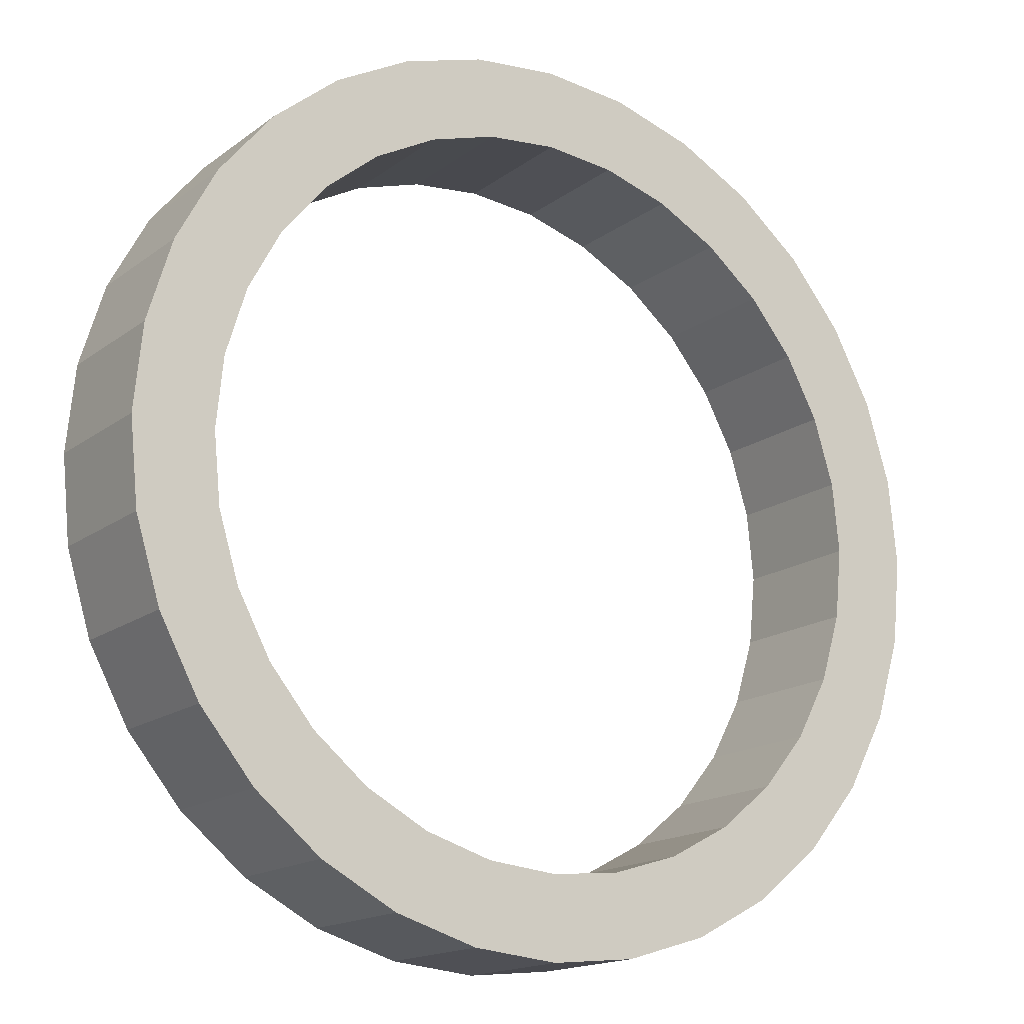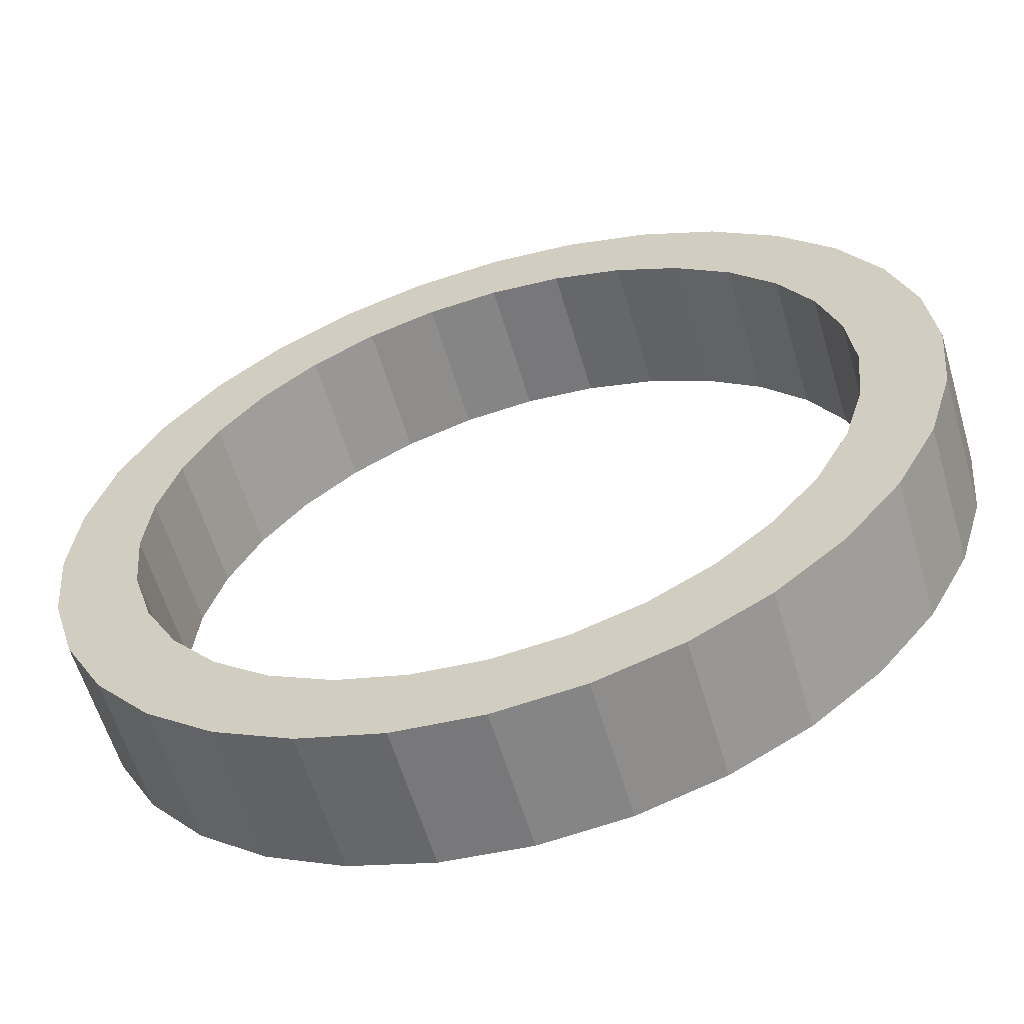
<metadata>
{"format":"obj","ext":"obj","renderer":"f3d","projection":"perspective","resolution":1024,"background":"white","views":[{"elev":-16.2,"azim":145.9,"up":"+Z"},{"elev":-59.9,"azim":16.5,"up":"+Z"}]}
</metadata>
<code>
o Torus.002
v 0.55 0.0866 0
v 0.45 0.0866 0
v 0.45 -0.0866 0
v 0.55 -0.0866 0
v 0.5394 0.0866 -0.1073
v 0.4414 0.0866 -0.08779
v 0.4414 -0.0866 -0.08779
v 0.5394 -0.0866 -0.1073
v 0.5081 0.0866 -0.2105
v 0.4157 0.0866 -0.1722
v 0.4157 -0.0866 -0.1722
v 0.5081 -0.0866 -0.2105
v 0.4573 0.0866 -0.3056
v 0.3742 0.0866 -0.25
v 0.3742 -0.0866 -0.25
v 0.4573 -0.0866 -0.3056
v 0.3889 0.0866 -0.3889
v 0.3182 0.0866 -0.3182
v 0.3182 -0.0866 -0.3182
v 0.3889 -0.0866 -0.3889
v 0.3056 0.0866 -0.4573
v 0.25 0.0866 -0.3742
v 0.25 -0.0866 -0.3742
v 0.3056 -0.0866 -0.4573
v 0.2105 0.0866 -0.5081
v 0.1722 0.0866 -0.4157
v 0.1722 -0.0866 -0.4157
v 0.2105 -0.0866 -0.5081
v 0.1073 0.0866 -0.5394
v 0.08779 0.0866 -0.4414
v 0.08779 -0.0866 -0.4414
v 0.1073 -0.0866 -0.5394
v 0 0.0866 -0.55
v 0 0.0866 -0.45
v 0 -0.0866 -0.45
v 0 -0.0866 -0.55
v -0.1073 0.0866 -0.5394
v -0.08779 0.0866 -0.4414
v -0.08779 -0.0866 -0.4414
v -0.1073 -0.0866 -0.5394
v -0.2105 0.0866 -0.5081
v -0.1722 0.0866 -0.4157
v -0.1722 -0.0866 -0.4157
v -0.2105 -0.0866 -0.5081
v -0.3056 0.0866 -0.4573
v -0.25 0.0866 -0.3742
v -0.25 -0.0866 -0.3742
v -0.3056 -0.0866 -0.4573
v -0.3889 0.0866 -0.3889
v -0.3182 0.0866 -0.3182
v -0.3182 -0.0866 -0.3182
v -0.3889 -0.0866 -0.3889
v -0.4573 0.0866 -0.3056
v -0.3742 0.0866 -0.25
v -0.3742 -0.0866 -0.25
v -0.4573 -0.0866 -0.3056
v -0.5081 0.0866 -0.2105
v -0.4157 0.0866 -0.1722
v -0.4157 -0.0866 -0.1722
v -0.5081 -0.0866 -0.2105
v -0.5394 0.0866 -0.1073
v -0.4414 0.0866 -0.08779
v -0.4414 -0.0866 -0.08779
v -0.5394 -0.0866 -0.1073
v -0.55 0.0866 -0
v -0.45 0.0866 -0
v -0.45 -0.0866 -0
v -0.55 -0.0866 -0
v -0.5394 0.0866 0.1073
v -0.4414 0.0866 0.08779
v -0.4414 -0.0866 0.08779
v -0.5394 -0.0866 0.1073
v -0.5081 0.0866 0.2105
v -0.4157 0.0866 0.1722
v -0.4157 -0.0866 0.1722
v -0.5081 -0.0866 0.2105
v -0.4573 0.0866 0.3056
v -0.3742 0.0866 0.25
v -0.3742 -0.0866 0.25
v -0.4573 -0.0866 0.3056
v -0.3889 0.0866 0.3889
v -0.3182 0.0866 0.3182
v -0.3182 -0.0866 0.3182
v -0.3889 -0.0866 0.3889
v -0.3056 0.0866 0.4573
v -0.25 0.0866 0.3742
v -0.25 -0.0866 0.3742
v -0.3056 -0.0866 0.4573
v -0.2105 0.0866 0.5081
v -0.1722 0.0866 0.4157
v -0.1722 -0.0866 0.4157
v -0.2105 -0.0866 0.5081
v -0.1073 0.0866 0.5394
v -0.08779 0.0866 0.4414
v -0.08779 -0.0866 0.4414
v -0.1073 -0.0866 0.5394
v 0 0.0866 0.55
v 0 0.0866 0.45
v 0 -0.0866 0.45
v 0 -0.0866 0.55
v 0.1073 0.0866 0.5394
v 0.08779 0.0866 0.4414
v 0.08779 -0.0866 0.4414
v 0.1073 -0.0866 0.5394
v 0.2105 0.0866 0.5081
v 0.1722 0.0866 0.4157
v 0.1722 -0.0866 0.4157
v 0.2105 -0.0866 0.5081
v 0.3056 0.0866 0.4573
v 0.25 0.0866 0.3742
v 0.25 -0.0866 0.3742
v 0.3056 -0.0866 0.4573
v 0.3889 0.0866 0.3889
v 0.3182 0.0866 0.3182
v 0.3182 -0.0866 0.3182
v 0.3889 -0.0866 0.3889
v 0.4573 0.0866 0.3056
v 0.3742 0.0866 0.25
v 0.3742 -0.0866 0.25
v 0.4573 -0.0866 0.3056
v 0.5081 0.0866 0.2105
v 0.4157 0.0866 0.1722
v 0.4157 -0.0866 0.1722
v 0.5081 -0.0866 0.2105
v 0.5394 0.0866 0.1073
v 0.4414 0.0866 0.08779
v 0.4414 -0.0866 0.08779
v 0.5394 -0.0866 0.1073
v -0.3889 -0.0866 0.3889
v -0.3889 -0.0866 0.3889
v 0.2105 -0.0866 0.5081
v 0.2105 -0.0866 0.5081
v 0.2105 -0.0866 0.5081
v 0.1722 -0.0866 0.4157
v 0.1722 -0.0866 0.4157
v 0.1722 -0.0866 0.4157
v -0.3889 -0.0866 0.3889
v -0.3056 -0.0866 0.4573
v -0.3056 -0.0866 0.4573
v -0.3056 -0.0866 0.4573
v -0.5394 -0.0866 0.1073
v -0.5394 -0.0866 0.1073
v -0.5394 -0.0866 0.1073
v -0.5081 -0.0866 0.2105
v -0.5081 -0.0866 0.2105
v -0.5081 -0.0866 0.2105
v 0.1073 0.0866 0.5394
v 0.1073 0.0866 0.5394
v 0.1073 0.0866 0.5394
v 0.1073 -0.0866 0.5394
v 0.1073 -0.0866 0.5394
v 0.1073 -0.0866 0.5394
v -0.5394 0.0866 -0.1073
v -0.5394 0.0866 -0.1073
v -0.5394 0.0866 -0.1073
v -0.5394 -0.0866 -0.1073
v -0.5394 -0.0866 -0.1073
v -0.5394 -0.0866 -0.1073
v 0.25 -0.0866 0.3742
v 0.25 -0.0866 0.3742
v 0.25 -0.0866 0.3742
v 0.3182 -0.0866 0.3182
v 0.3182 -0.0866 0.3182
v 0.3182 -0.0866 0.3182
v -0.08779 0.0866 -0.4414
v -0.08779 0.0866 -0.4414
v -0.08779 0.0866 -0.4414
v -0.1722 0.0866 -0.4157
v -0.1722 0.0866 -0.4157
v -0.1722 0.0866 -0.4157
v -0.5081 0.0866 -0.2105
v -0.5081 0.0866 -0.2105
v -0.5081 0.0866 -0.2105
v -0.5081 -0.0866 -0.2105
v -0.5081 -0.0866 -0.2105
v -0.5081 -0.0866 -0.2105
v -0.45 0.0866 -0
v -0.45 0.0866 -0
v -0.45 0.0866 -0
v -0.4414 0.0866 0.08779
v -0.4414 0.0866 0.08779
v -0.4414 0.0866 0.08779
v -0.3742 -0.0866 0.25
v -0.3742 -0.0866 0.25
v -0.3742 -0.0866 0.25
v -0.3182 -0.0866 0.3182
v -0.3182 -0.0866 0.3182
v -0.3182 -0.0866 0.3182
v 0.3182 -0.0866 -0.3182
v 0.3182 -0.0866 -0.3182
v 0.3182 -0.0866 -0.3182
v 0.3889 -0.0866 -0.3889
v 0.3889 -0.0866 -0.3889
v 0.3889 -0.0866 -0.3889
v 0.45 -0.0866 0
v 0.45 -0.0866 0
v 0.45 -0.0866 0
v 0.4414 -0.0866 0.08779
v 0.4414 -0.0866 0.08779
v 0.4414 -0.0866 0.08779
v 0.5081 -0.0866 0.2105
v 0.5081 -0.0866 0.2105
v 0.5081 -0.0866 0.2105
v 0.5394 -0.0866 0.1073
v 0.5394 -0.0866 0.1073
v 0.5394 -0.0866 0.1073
v -0.1073 -0.0866 0.5394
v -0.1073 -0.0866 0.5394
v -0.1073 -0.0866 0.5394
v 0 -0.0866 0.55
v 0 -0.0866 0.55
v 0 -0.0866 0.55
v -0.3182 -0.0866 -0.3182
v -0.3182 -0.0866 -0.3182
v -0.3182 -0.0866 -0.3182
v -0.3742 -0.0866 -0.25
v -0.3742 -0.0866 -0.25
v -0.3742 -0.0866 -0.25
v -0.3889 -0.0866 -0.3889
v -0.3889 -0.0866 -0.3889
v -0.3889 -0.0866 -0.3889
v 0.2105 0.0866 -0.5081
v 0.2105 0.0866 -0.5081
v 0.2105 0.0866 -0.5081
v 0.1073 0.0866 -0.5394
v 0.1073 0.0866 -0.5394
v 0.1073 0.0866 -0.5394
v 0.1722 -0.0866 -0.4157
v 0.1722 -0.0866 -0.4157
v 0.1722 -0.0866 -0.4157
v 0.2105 -0.0866 -0.5081
v 0.2105 -0.0866 -0.5081
v 0.2105 -0.0866 -0.5081
v -0.3742 0.0866 -0.25
v -0.3742 0.0866 -0.25
v -0.3742 0.0866 -0.25
v -0.4157 0.0866 -0.1722
v -0.4157 0.0866 -0.1722
v -0.4157 0.0866 -0.1722
v -0.3056 0.0866 0.4573
v -0.3056 0.0866 0.4573
v -0.3056 0.0866 0.4573
v -0.2105 0.0866 0.5081
v -0.2105 0.0866 0.5081
v -0.2105 0.0866 0.5081
v -0.1722 -0.0866 0.4157
v -0.1722 -0.0866 0.4157
v -0.1722 -0.0866 0.4157
v -0.08779 -0.0866 0.4414
v -0.08779 -0.0866 0.4414
v -0.08779 -0.0866 0.4414
v -0.2105 -0.0866 -0.5081
v -0.2105 -0.0866 -0.5081
v -0.2105 -0.0866 -0.5081
v -0.3056 -0.0866 -0.4573
v -0.3056 -0.0866 -0.4573
v -0.3056 -0.0866 -0.4573
v 0.3182 0.0866 0.3182
v 0.3182 0.0866 0.3182
v 0.3182 0.0866 0.3182
v 0.3742 0.0866 0.25
v 0.3742 0.0866 0.25
v 0.3742 0.0866 0.25
v -0.4157 0.0866 0.1722
v -0.4157 0.0866 0.1722
v -0.4157 0.0866 0.1722
v -0.4157 -0.0866 0.1722
v -0.4157 -0.0866 0.1722
v -0.4157 -0.0866 0.1722
v 0.08779 0.0866 0.4414
v 0.08779 0.0866 0.4414
v 0.08779 0.0866 0.4414
v -0.5394 0.0866 0.1073
v -0.5394 0.0866 0.1073
v -0.5394 0.0866 0.1073
v -0.5081 0.0866 0.2105
v -0.5081 0.0866 0.2105
v -0.5081 0.0866 0.2105
v -0.55 0.0866 -0
v -0.55 0.0866 -0
v -0.55 0.0866 -0
v 0.3742 0.0866 -0.25
v 0.3742 0.0866 -0.25
v 0.3742 0.0866 -0.25
v 0.3182 0.0866 -0.3182
v 0.3182 0.0866 -0.3182
v 0.3182 0.0866 -0.3182
v -0.4573 -0.0866 -0.3056
v -0.4573 -0.0866 -0.3056
v -0.4573 -0.0866 -0.3056
v -0.4573 0.0866 -0.3056
v -0.4573 0.0866 -0.3056
v -0.4573 0.0866 -0.3056
v -0.4157 -0.0866 -0.1722
v -0.4157 -0.0866 -0.1722
v -0.4157 -0.0866 -0.1722
v -0.4414 -0.0866 -0.08779
v -0.4414 -0.0866 -0.08779
v -0.4414 -0.0866 -0.08779
v 0.3056 0.0866 -0.4573
v 0.3056 0.0866 -0.4573
v 0.3056 0.0866 -0.4573
v -0.1073 0.0866 0.5394
v -0.1073 0.0866 0.5394
v -0.1073 0.0866 0.5394
v -0.08779 0.0866 0.4414
v -0.08779 0.0866 0.4414
v -0.08779 0.0866 0.4414
v 0.55 -0.0866 0
v 0.55 -0.0866 0
v 0.55 -0.0866 0
v 0.5394 -0.0866 -0.1073
v 0.5394 -0.0866 -0.1073
v 0.5394 -0.0866 -0.1073
v 0.3889 0.0866 0.3889
v 0.3889 0.0866 0.3889
v 0.3889 0.0866 0.3889
v 0.08779 -0.0866 -0.4414
v 0.08779 -0.0866 -0.4414
v 0.08779 -0.0866 -0.4414
v 0 -0.0866 -0.45
v 0 -0.0866 -0.45
v 0 -0.0866 -0.45
v 0.4157 -0.0866 0.1722
v 0.4157 -0.0866 0.1722
v 0.4157 -0.0866 0.1722
v 0.25 -0.0866 -0.3742
v 0.25 -0.0866 -0.3742
v 0.25 -0.0866 -0.3742
v 0.25 0.0866 -0.3742
v 0.25 0.0866 -0.3742
v 0.25 0.0866 -0.3742
v 0.4157 -0.0866 -0.1722
v 0.4157 -0.0866 -0.1722
v 0.4157 -0.0866 -0.1722
v 0.3742 -0.0866 -0.25
v 0.3742 -0.0866 -0.25
v 0.3742 -0.0866 -0.25
v -0.3182 0.0866 0.3182
v -0.3182 0.0866 0.3182
v -0.3182 0.0866 0.3182
v -0.25 0.0866 0.3742
v -0.25 0.0866 0.3742
v -0.25 0.0866 0.3742
v 0 -0.0866 -0.55
v 0 -0.0866 -0.55
v 0 -0.0866 -0.55
v -0.1073 -0.0866 -0.5394
v -0.1073 -0.0866 -0.5394
v -0.1073 -0.0866 -0.5394
v -0.3889 0.0866 -0.3889
v -0.3889 0.0866 -0.3889
v -0.3889 0.0866 -0.3889
v -0.1722 -0.0866 -0.4157
v -0.1722 -0.0866 -0.4157
v -0.1722 -0.0866 -0.4157
v 0.55 0.0866 0
v 0.55 0.0866 0
v 0.55 0.0866 0
v 0.5394 0.0866 -0.1073
v 0.5394 0.0866 -0.1073
v 0.5394 0.0866 -0.1073
v 0.4157 0.0866 0.1722
v 0.4157 0.0866 0.1722
v 0.4157 0.0866 0.1722
v 0.4573 0.0866 -0.3056
v 0.4573 0.0866 -0.3056
v 0.4573 0.0866 -0.3056
v 0.3742 -0.0866 0.25
v 0.3742 -0.0866 0.25
v 0.3742 -0.0866 0.25
v 0 0.0866 -0.55
v 0 0.0866 -0.55
v 0 0.0866 -0.55
v -0.1073 0.0866 -0.5394
v -0.1073 0.0866 -0.5394
v -0.1073 0.0866 -0.5394
v -0.4414 0.0866 -0.08779
v -0.4414 0.0866 -0.08779
v -0.4414 0.0866 -0.08779
v 0 0.0866 0.55
v 0 0.0866 0.55
v 0 0.0866 0.55
v 0.2105 0.0866 0.5081
v 0.2105 0.0866 0.5081
v 0.2105 0.0866 0.5081
v -0.25 0.0866 -0.3742
v -0.25 0.0866 -0.3742
v -0.25 0.0866 -0.3742
v -0.3182 0.0866 -0.3182
v -0.3182 0.0866 -0.3182
v -0.3182 0.0866 -0.3182
v -0.1722 0.0866 0.4157
v -0.1722 0.0866 0.4157
v -0.1722 0.0866 0.4157
v 0.25 0.0866 0.3742
v 0.25 0.0866 0.3742
v 0.25 0.0866 0.3742
v -0.4414 -0.0866 0.08779
v -0.4414 -0.0866 0.08779
v -0.4414 -0.0866 0.08779
v -0.3889 0.0866 0.3889
v -0.3889 0.0866 0.3889
v -0.3889 0.0866 0.3889
v 0.1722 0.0866 -0.4157
v 0.1722 0.0866 -0.4157
v 0.1722 0.0866 -0.4157
v 0.1722 0.0866 0.4157
v 0.1722 0.0866 0.4157
v 0.1722 0.0866 0.4157
v 0.5081 0.0866 0.2105
v 0.5081 0.0866 0.2105
v 0.5081 0.0866 0.2105
v -0.45 -0.0866 -0
v -0.45 -0.0866 -0
v -0.45 -0.0866 -0
v -0.4573 0.0866 0.3056
v -0.4573 0.0866 0.3056
v -0.4573 0.0866 0.3056
v 0.08779 -0.0866 0.4414
v 0.08779 -0.0866 0.4414
v 0.08779 -0.0866 0.4414
v 0.4414 0.0866 0.08779
v 0.4414 0.0866 0.08779
v 0.4414 0.0866 0.08779
v 0.4414 0.0866 -0.08779
v 0.4414 0.0866 -0.08779
v 0.4414 0.0866 -0.08779
v 0.4157 0.0866 -0.1722
v 0.4157 0.0866 -0.1722
v 0.4157 0.0866 -0.1722
v 0.3056 -0.0866 0.4573
v 0.3056 -0.0866 0.4573
v 0.3056 -0.0866 0.4573
v 0.3889 -0.0866 0.3889
v 0.3889 -0.0866 0.3889
v 0.3889 -0.0866 0.3889
v 0 -0.0866 0.45
v 0 -0.0866 0.45
v 0 -0.0866 0.45
v 0.08779 0.0866 -0.4414
v 0.08779 0.0866 -0.4414
v 0.08779 0.0866 -0.4414
v 0.3889 0.0866 -0.3889
v 0.3889 0.0866 -0.3889
v 0.3889 0.0866 -0.3889
v -0.3056 0.0866 -0.4573
v -0.3056 0.0866 -0.4573
v -0.3056 0.0866 -0.4573
v 0.4414 -0.0866 -0.08779
v 0.4414 -0.0866 -0.08779
v 0.4414 -0.0866 -0.08779
v -0.4573 -0.0866 0.3056
v -0.4573 -0.0866 0.3056
v -0.4573 -0.0866 0.3056
v -0.25 -0.0866 -0.3742
v -0.25 -0.0866 -0.3742
v -0.25 -0.0866 -0.3742
v 0.3056 0.0866 0.4573
v 0.3056 0.0866 0.4573
v 0.3056 0.0866 0.4573
v -0.2105 0.0866 -0.5081
v -0.2105 0.0866 -0.5081
v -0.2105 0.0866 -0.5081
v -0.55 -0.0866 -0
v -0.55 -0.0866 -0
v -0.55 -0.0866 -0
v 0.4573 -0.0866 -0.3056
v 0.4573 -0.0866 -0.3056
v 0.4573 -0.0866 -0.3056
v -0.2105 -0.0866 0.5081
v -0.2105 -0.0866 0.5081
v -0.2105 -0.0866 0.5081
v 0.4573 0.0866 0.3056
v 0.4573 0.0866 0.3056
v 0.4573 0.0866 0.3056
v 0 0.0866 0.45
v 0 0.0866 0.45
v 0 0.0866 0.45
v 0.1073 -0.0866 -0.5394
v 0.1073 -0.0866 -0.5394
v 0.1073 -0.0866 -0.5394
v 0.4573 -0.0866 0.3056
v 0.4573 -0.0866 0.3056
v 0.4573 -0.0866 0.3056
v 0.45 0.0866 0
v 0.45 0.0866 0
v 0.45 0.0866 0
v 0 0.0866 -0.45
v 0 0.0866 -0.45
v 0 0.0866 -0.45
v -0.3742 0.0866 0.25
v -0.3742 0.0866 0.25
v -0.3742 0.0866 0.25
v 0.5081 -0.0866 -0.2105
v 0.5081 -0.0866 -0.2105
v 0.5081 -0.0866 -0.2105
v -0.08779 -0.0866 -0.4414
v -0.08779 -0.0866 -0.4414
v -0.08779 -0.0866 -0.4414
v -0.25 -0.0866 0.3742
v -0.25 -0.0866 0.3742
v -0.25 -0.0866 0.3742
v 0.3056 -0.0866 -0.4573
v 0.3056 -0.0866 -0.4573
v 0.3056 -0.0866 -0.4573
v 0.5081 0.0866 -0.2105
v 0.5081 0.0866 -0.2105
v 0.5081 0.0866 -0.2105
v 0.5394 0.0866 0.1073
v 0.5394 0.0866 0.1073
v 0.5394 0.0866 0.1073
f 250 479 438
f 360 487 357
f 196 312 309
f 247 343 393
f 361 429 426
f 335 313 452
f 503 339 342
f 366 431 509
f 333 469 497
f 183 341 186
f 444 282 367
f 189 468 337
f 494 267 264
f 446 331 287
f 329 193 191
f 223 332 300
f 328 231 506
f 225 406 222
f 230 482 233
f 226 490 442
f 321 480 318
f 375 489 372
f 246 307 249
f 323 348 345
f 377 168 165
f 295 234 237
f 354 350 498
f 448 170 463
f 512 201 204
f 474 203 412
f 456 252 355
f 449 390 387
f 215 389 391
f 368 194 445
f 214 257 458
f 353 235 392
f 356 46 47
f 507 16 13
f 216 221 213
f 423 325 363
f 172 54 293
f 475 436 484
f 9 314 12
f 55 175 289
f 424 195 198
f 334 427 430
f 154 238 173
f 5 310 8
f 297 176 294
f 7 488 6
f 11 284 338
f 279 380 155
f 510 311 359
f 414 157 298
f 190 14 286
f 275 466 143
f 274 177 65
f 422 477 271
f 399 467 416
f 156 281 153
f 61 174 64
f 276 182 273
f 401 144 141
f 291 60 57
f 351 56 53
f 277 493 74
f 184 145 269
f 447 52 49
f 159 260 162
f 402 78 417
f 79 129 454
f 369 258 261
f 161 408 397
f 403 344 82
f 501 130 83
f 421 410 134
f 45 254 48
f 243 86 240
f 87 471 139
f 376 44 41
f 37 347 40
f 244 306 90
f 251 472 91
f 227 36 33
f 224 32 29
f 304 478 94
f 439 207 95
f 305 473 209
f 383 96 212
f 382 270 98
f 420 211 99
f 97 150 147
f 43 167 42
f 384 102 149
f 103 133 152
f 132 101 104
f 39 491 38
f 385 398 106
f 160 131 107
f 400 266 75
f 320 34 35
f 315 110 460
f 164 432 111
f 105 434 461
f 113 112 116
f 317 263 114
f 371 437 115
f 330 19 18
f 22 229 23
f 411 262 117
f 324 120 370
f 30 27 26
f 51 236 218
f 121 425 122
f 302 28 25
f 200 124 326
f 71 179 70
f 299 66 67
f 1 126 125
f 21 20 24
f 197 128 127
f 59 62 63
f 119 365 123
f 278 72 146
f 73 455 419
f 77 137 404
f 242 92 89
f 85 84 88
f 250 308 479
f 360 428 487
f 196 451 312
f 247 502 343
f 361 508 429
f 335 495 313
f 503 187 339
f 366 283 431
f 333 336 469
f 183 492 341
f 444 285 282
f 189 192 468
f 494 185 267
f 446 301 331
f 329 504 193
f 223 407 332
f 328 228 231
f 225 441 406
f 230 319 482
f 226 373 490
f 321 346 480
f 375 166 489
f 246 394 307
f 323 500 348
f 377 464 168
f 295 217 234
f 354 253 350
f 448 388 170
f 512 413 201
f 474 483 203
f 456 255 252
f 449 352 390
f 215 457 389
f 368 470 194
f 214 219 257
f 353 292 235
f 356 169 46
f 507 496 16
f 216 290 221
f 423 199 325
f 172 239 54
f 475 316 436
f 9 362 314
f 55 296 175
f 424 486 195
f 334 450 427
f 154 378 238
f 5 358 310
f 297 158 176
f 7 3 488
f 11 10 284
f 279 178 380
f 510 206 311
f 414 465 157
f 190 15 14
f 275 280 466
f 274 180 177
f 422 440 477
f 399 142 467
f 156 68 281
f 61 171 174
f 276 265 182
f 401 268 144
f 291 288 60
f 351 220 56
f 277 418 493
f 184 453 145
f 447 256 52
f 159 396 260
f 402 340 78
f 79 188 129
f 369 163 258
f 161 135 408
f 403 241 344
f 501 138 130
f 421 272 410
f 45 462 254
f 243 395 86
f 87 248 471
f 376 349 44
f 37 374 347
f 244 303 306
f 251 208 472
f 227 481 36
f 224 232 32
f 304 381 478
f 439 210 207
f 305 245 473
f 383 93 96
f 382 148 270
f 420 151 211
f 97 100 150
f 43 499 167
f 384 409 102
f 103 136 133
f 132 386 101
f 39 322 491
f 385 459 398
f 160 433 131
f 400 181 266
f 320 443 34
f 315 259 110
f 164 435 432
f 105 108 434
f 113 109 112
f 317 476 263
f 371 485 437
f 330 327 19
f 22 405 229
f 411 364 262
f 324 202 120
f 30 31 27
f 51 50 236
f 121 511 425
f 302 505 28
f 200 205 124
f 71 415 179
f 299 379 66
f 1 2 126
f 21 17 20
f 197 4 128
f 59 58 62
f 119 118 365
f 278 69 72
f 73 76 455
f 77 80 137
f 242 140 92
f 85 81 84

</code>
